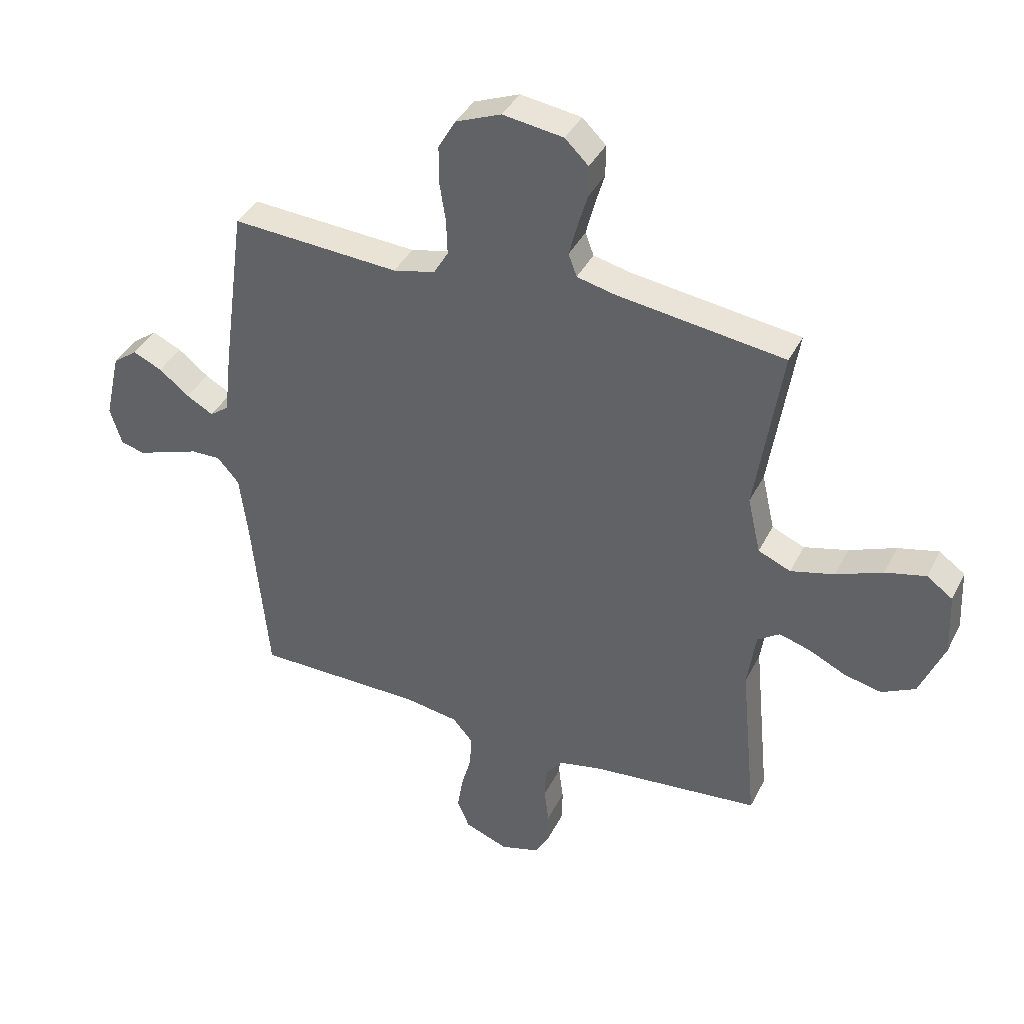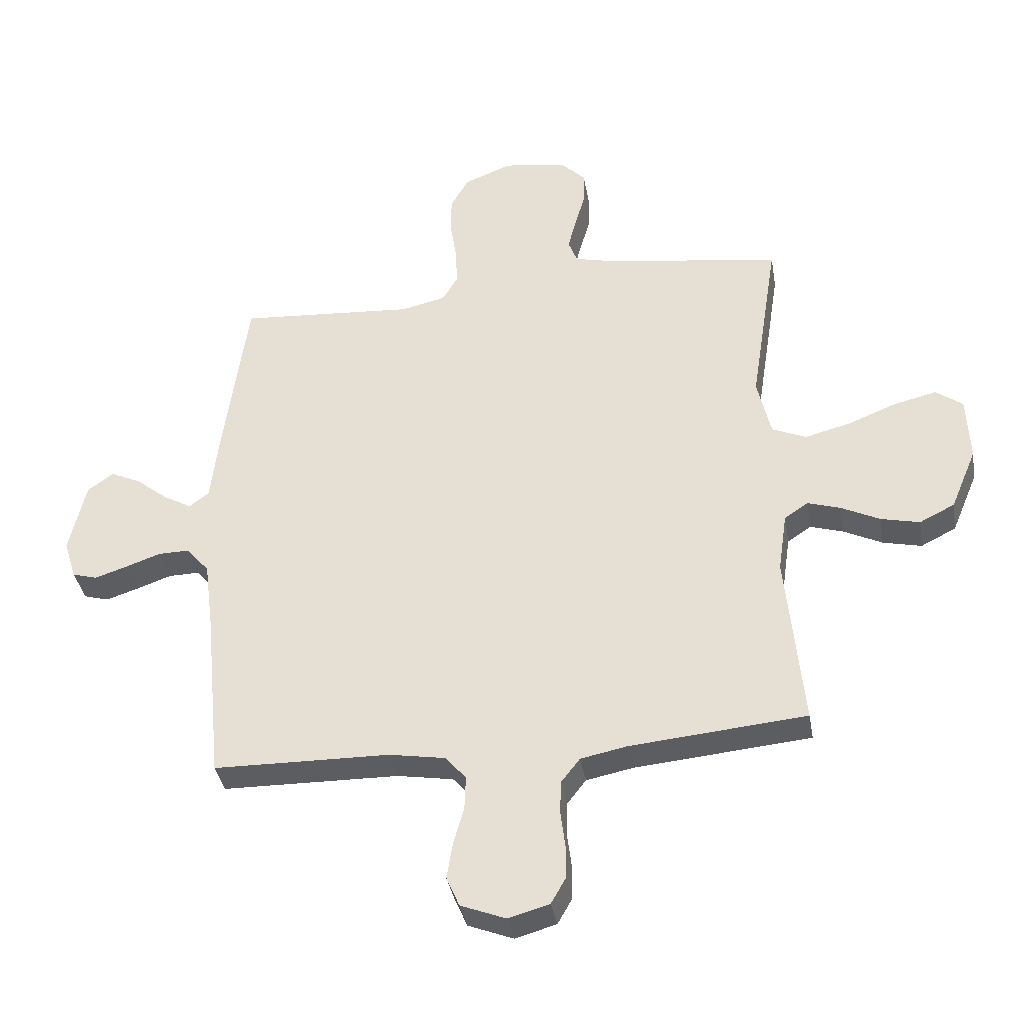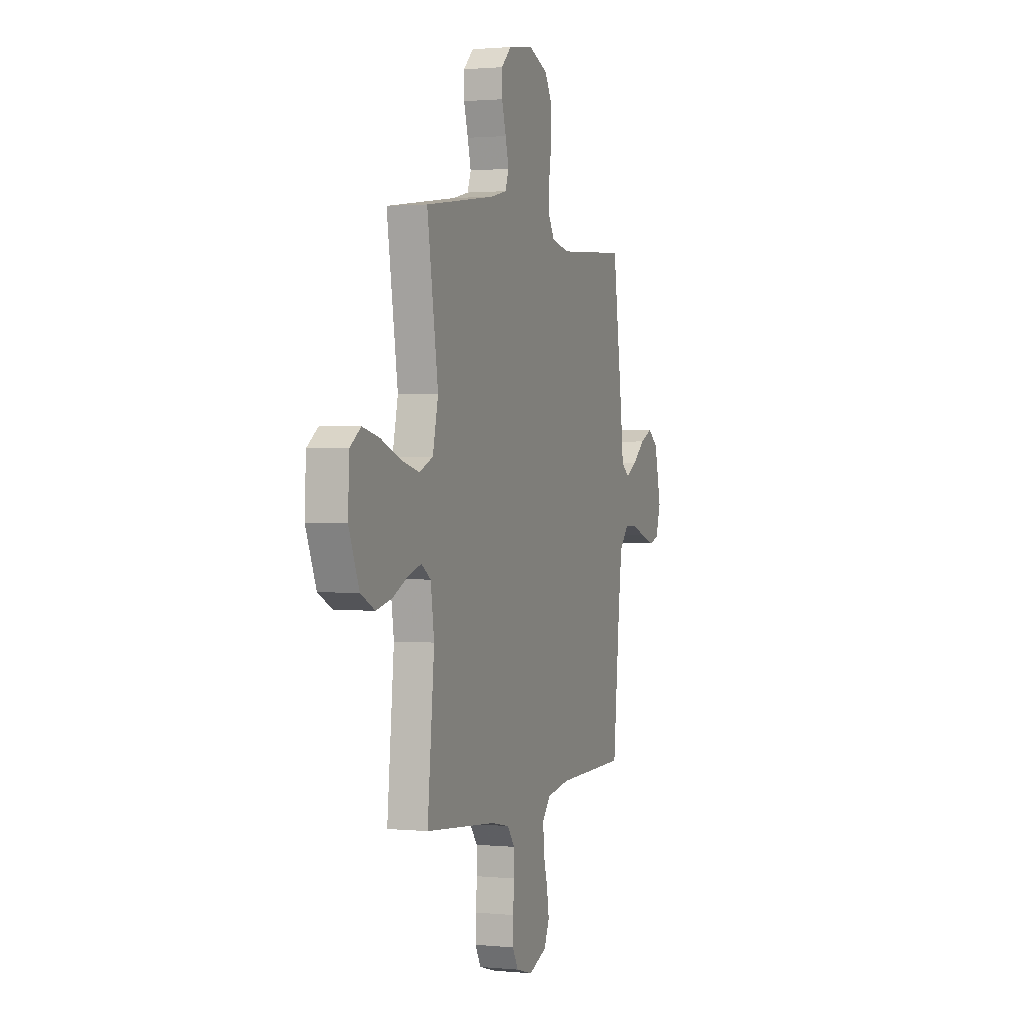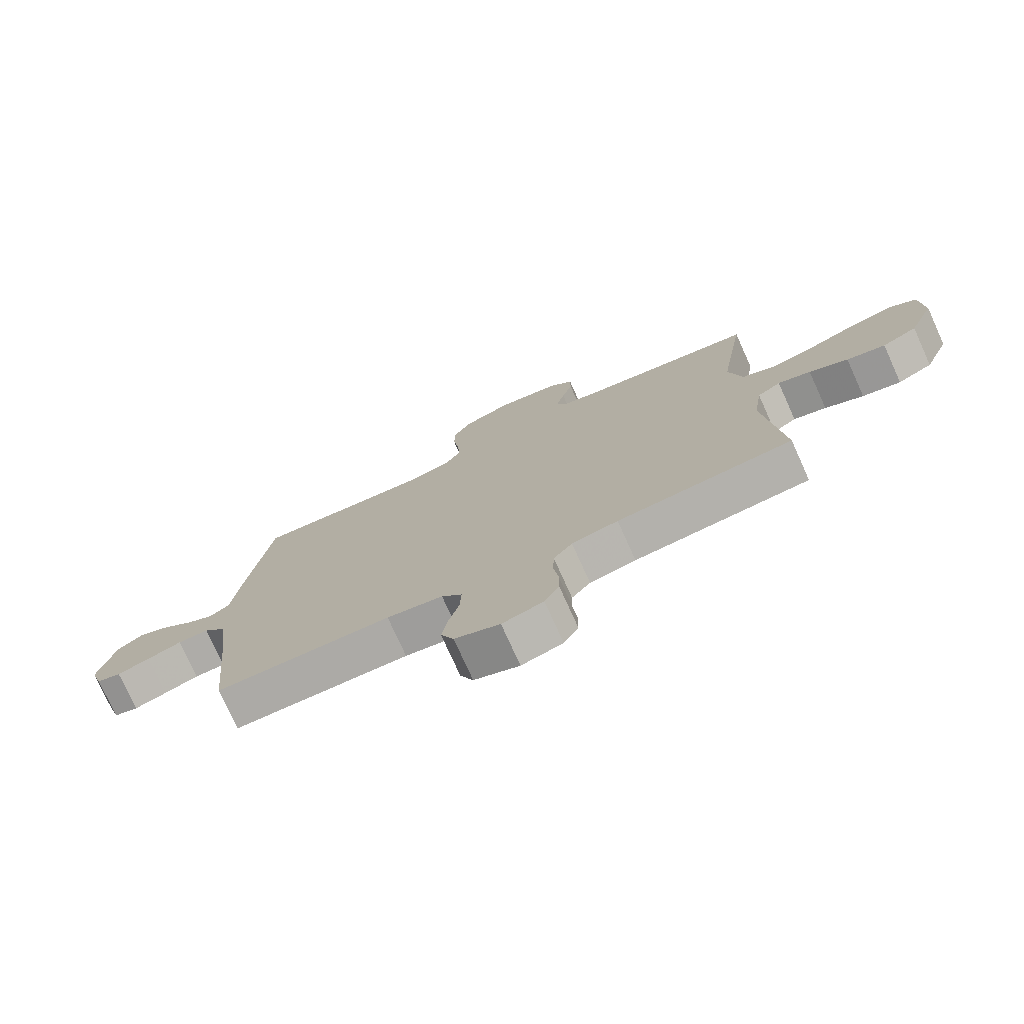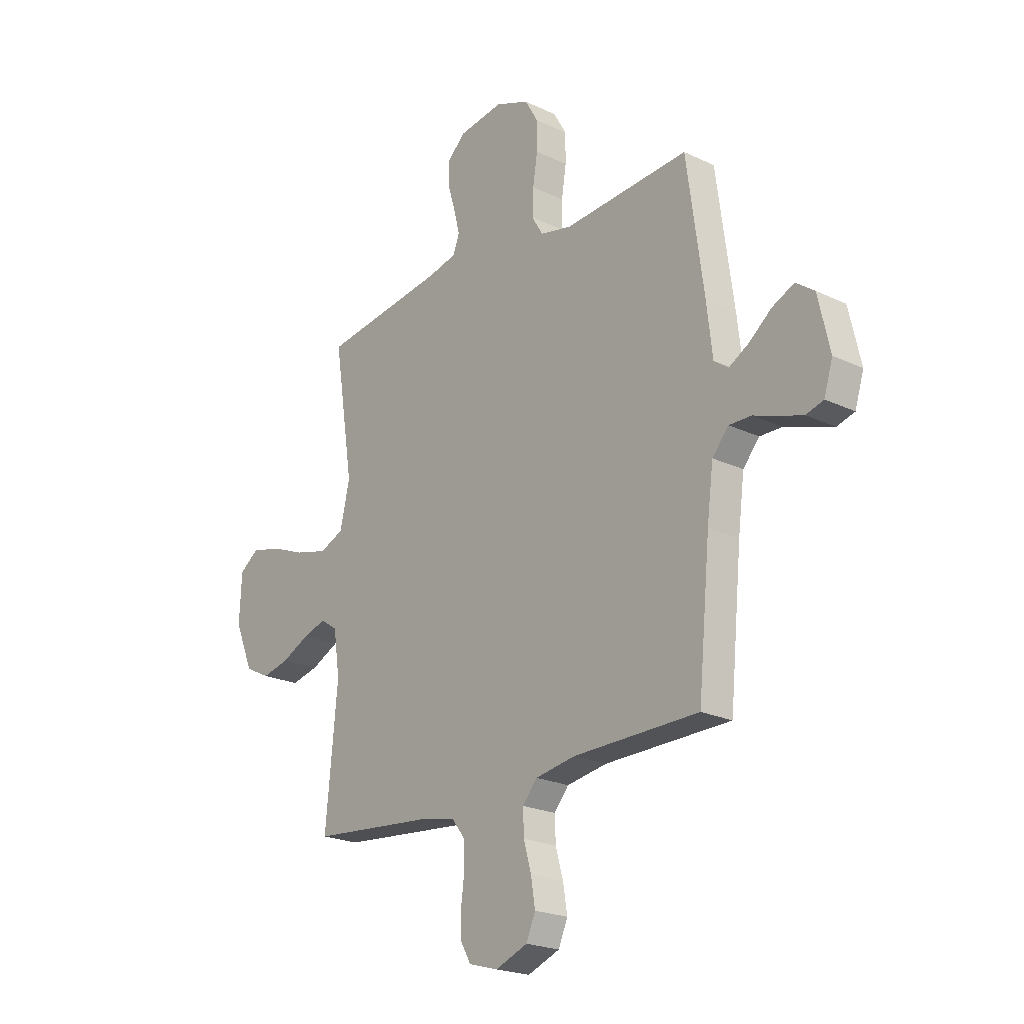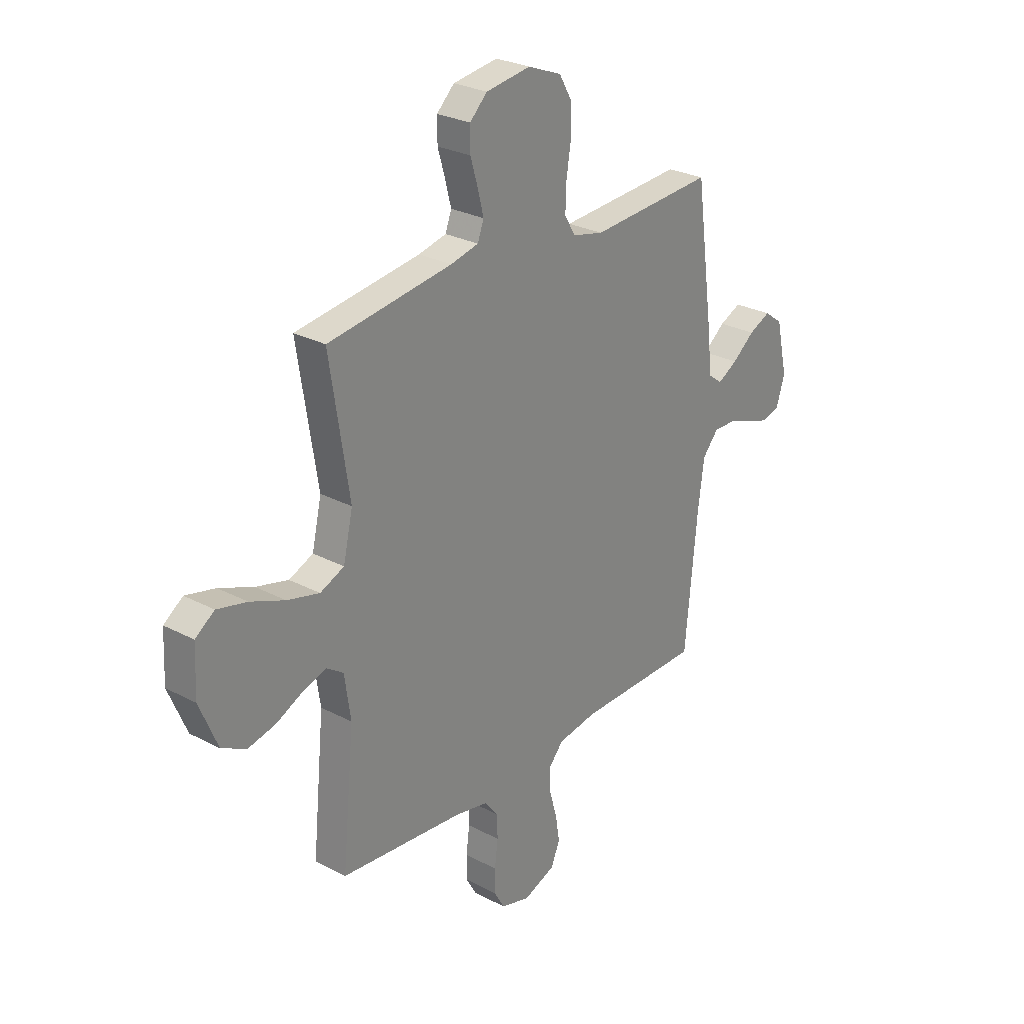
<metadata>
{"format":"obj","ext":"obj","renderer":"f3d","projection":"perspective","resolution":1024,"background":"white","views":[{"elev":38.7,"azim":24.4,"up":"+Z"},{"elev":-36.6,"azim":9.6,"up":"+Z"},{"elev":1.2,"azim":109.7,"up":"+Z"},{"elev":-76.4,"azim":24.3,"up":"+Z"},{"elev":-21.9,"azim":-129.8,"up":"+Z"},{"elev":27.0,"azim":129.4,"up":"+Z"}]}
</metadata>
<code>
v 0.5 0.07 0.5
v 0.453 0.07 0.2
v 0.476 0.07 0.099
v 0.534 0.07 0.074
v 0.612 0.07 0.094
v 0.695 0.07 0.127
v 0.767 0.07 0.144
v 0.813 0.07 0.111
v 0.818 0.07 0
v 0.774 0.07 -0.105
v 0.714 0.07 -0.135
v 0.648 0.07 -0.12
v 0.582 0.07 -0.088
v 0.526 0.07 -0.071
v 0.486 0.07 -0.098
v 0.471 0.07 -0.2
v 0.5 0.07 -0.5
v 0.2 0.07 -0.528
v 0.121 0.07 -0.544
v 0.089 0.07 -0.585
v 0.087 0.07 -0.641
v 0.095 0.07 -0.704
v 0.095 0.07 -0.761
v 0.07 0.07 -0.805
v 0 0.07 -0.825
v -0.077 0.07 -0.795
v -0.099 0.07 -0.744
v -0.089 0.07 -0.682
v -0.071 0.07 -0.618
v -0.069 0.07 -0.561
v -0.104 0.07 -0.52
v -0.2 0.07 -0.504
v -0.5 0.07 -0.5
v -0.529 0.07 -0.2
v -0.544 0.07 -0.084
v -0.583 0.07 -0.039
v -0.636 0.07 -0.04
v -0.695 0.07 -0.061
v -0.751 0.07 -0.079
v -0.793 0.07 -0.067
v -0.814 0.07 0
v -0.786 0.07 0.123
v -0.742 0.07 0.155
v -0.69 0.07 0.131
v -0.636 0.07 0.088
v -0.588 0.07 0.061
v -0.554 0.07 0.086
v -0.541 0.07 0.2
v -0.5 0.07 0.5
v -0.2 0.07 0.48
v -0.125 0.07 0.497
v -0.099 0.07 0.541
v -0.101 0.07 0.603
v -0.112 0.07 0.673
v -0.112 0.07 0.74
v -0.081 0.07 0.794
v 0 0.07 0.826
v 0.108 0.07 0.81
v 0.15 0.07 0.769
v 0.15 0.07 0.714
v 0.132 0.07 0.653
v 0.118 0.07 0.598
v 0.133 0.07 0.558
v 0.2 0.07 0.542
v 0.5 0 0.5
v 0.453 0 0.2
v 0.476 0 0.099
v 0.534 0 0.074
v 0.612 0 0.094
v 0.695 0 0.127
v 0.767 0 0.144
v 0.813 0 0.111
v 0.818 0 0
v 0.774 0 -0.105
v 0.714 0 -0.135
v 0.648 0 -0.12
v 0.582 0 -0.088
v 0.526 0 -0.071
v 0.486 0 -0.098
v 0.471 0 -0.2
v 0.5 0 -0.5
v 0.2 0 -0.528
v 0.121 0 -0.544
v 0.089 0 -0.585
v 0.087 0 -0.641
v 0.095 0 -0.704
v 0.095 0 -0.761
v 0.07 0 -0.805
v 0 0 -0.825
v -0.077 0 -0.795
v -0.099 0 -0.744
v -0.089 0 -0.682
v -0.071 0 -0.618
v -0.069 0 -0.561
v -0.104 0 -0.52
v -0.2 0 -0.504
v -0.5 0 -0.5
v -0.529 0 -0.2
v -0.544 0 -0.084
v -0.583 0 -0.039
v -0.636 0 -0.04
v -0.695 0 -0.061
v -0.751 0 -0.079
v -0.793 0 -0.067
v -0.814 0 0
v -0.786 0 0.123
v -0.742 0 0.155
v -0.69 0 0.131
v -0.636 0 0.088
v -0.588 0 0.061
v -0.554 0 0.086
v -0.541 0 0.2
v -0.5 0 0.5
v -0.2 0 0.48
v -0.125 0 0.497
v -0.099 0 0.541
v -0.101 0 0.603
v -0.112 0 0.673
v -0.112 0 0.74
v -0.081 0 0.794
v 0 0 0.826
v 0.108 0 0.81
v 0.15 0 0.769
v 0.15 0 0.714
v 0.132 0 0.653
v 0.118 0 0.598
v 0.133 0 0.558
v 0.2 0 0.542
f 58 59 60 61
f 58 61 62
f 57 58 62
f 56 57 62 63
f 53 54 55 56
f 52 53 56 63
f 47 48 49 50
f 47 50 51
f 42 43 44 45
f 42 45 46
f 41 42 46
f 40 41 46
f 37 38 39 40
f 37 40 46
f 36 37 46 47
f 32 33 34
f 31 32 34 35
f 26 27 28 29
f 26 29 30
f 25 26 30
f 24 25 30
f 21 22 23 24
f 20 21 24 30
f 19 20 30 31
f 16 17 18
f 15 16 18 19
f 10 11 12 13
f 10 13 14
f 9 10 14
f 8 9 14
f 5 6 7 8
f 4 5 8 14
f 3 4 14 15
f 64 1 2
f 51 52 63 64
f 36 47 51 64
f 31 35 36 64
f 15 19 31 64
f 2 3 15 64
f 125 124 123 122
f 126 125 122
f 126 122 121
f 127 126 121 120
f 120 119 118 117
f 127 120 117 116
f 114 113 112 111
f 115 114 111
f 109 108 107 106
f 110 109 106
f 110 106 105
f 110 105 104
f 104 103 102 101
f 110 104 101
f 111 110 101 100
f 98 97 96
f 99 98 96 95
f 93 92 91 90
f 94 93 90
f 94 90 89
f 94 89 88
f 88 87 86 85
f 94 88 85 84
f 95 94 84 83
f 82 81 80
f 83 82 80 79
f 77 76 75 74
f 78 77 74
f 78 74 73
f 78 73 72
f 72 71 70 69
f 78 72 69 68
f 79 78 68 67
f 66 65 128
f 128 127 116 115
f 128 115 111 100
f 128 100 99 95
f 128 95 83 79
f 128 79 67 66
f 1 65 66 2
f 2 66 67 3
f 3 67 68 4
f 4 68 69 5
f 5 69 70 6
f 6 70 71 7
f 7 71 72 8
f 8 72 73 9
f 9 73 74 10
f 10 74 75 11
f 11 75 76 12
f 12 76 77 13
f 13 77 78 14
f 14 78 79 15
f 15 79 80 16
f 16 80 81 17
f 17 81 82 18
f 18 82 83 19
f 19 83 84 20
f 20 84 85 21
f 21 85 86 22
f 22 86 87 23
f 23 87 88 24
f 24 88 89 25
f 25 89 90 26
f 26 90 91 27
f 27 91 92 28
f 28 92 93 29
f 29 93 94 30
f 30 94 95 31
f 31 95 96 32
f 32 96 97 33
f 33 97 98 34
f 34 98 99 35
f 35 99 100 36
f 36 100 101 37
f 37 101 102 38
f 38 102 103 39
f 39 103 104 40
f 40 104 105 41
f 41 105 106 42
f 42 106 107 43
f 43 107 108 44
f 44 108 109 45
f 45 109 110 46
f 46 110 111 47
f 47 111 112 48
f 48 112 113 49
f 49 113 114 50
f 50 114 115 51
f 51 115 116 52
f 52 116 117 53
f 53 117 118 54
f 54 118 119 55
f 55 119 120 56
f 56 120 121 57
f 57 121 122 58
f 58 122 123 59
f 59 123 124 60
f 60 124 125 61
f 61 125 126 62
f 62 126 127 63
f 63 127 128 64
f 64 128 65 1

</code>
